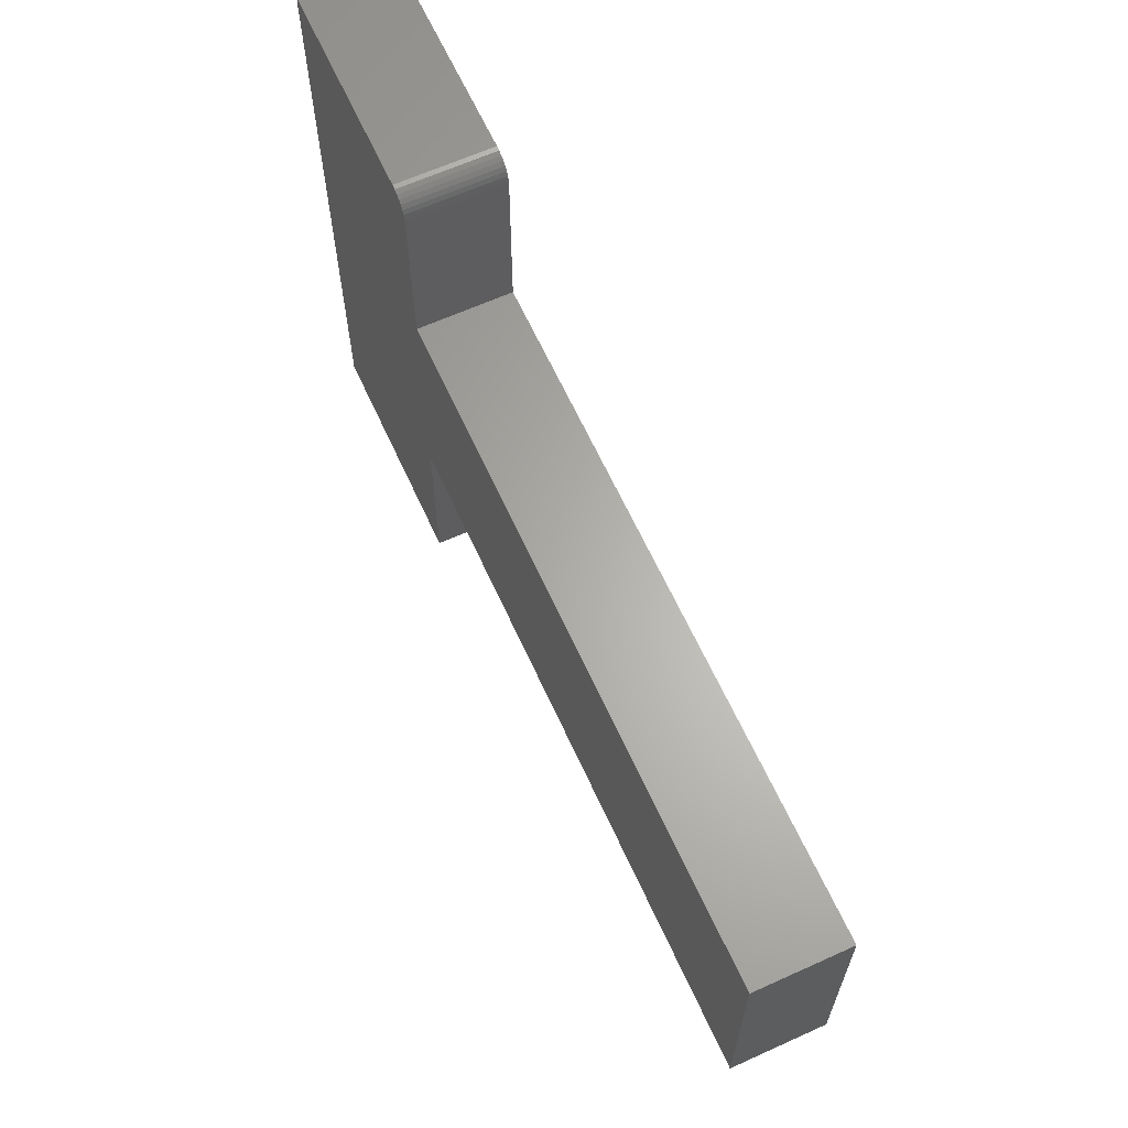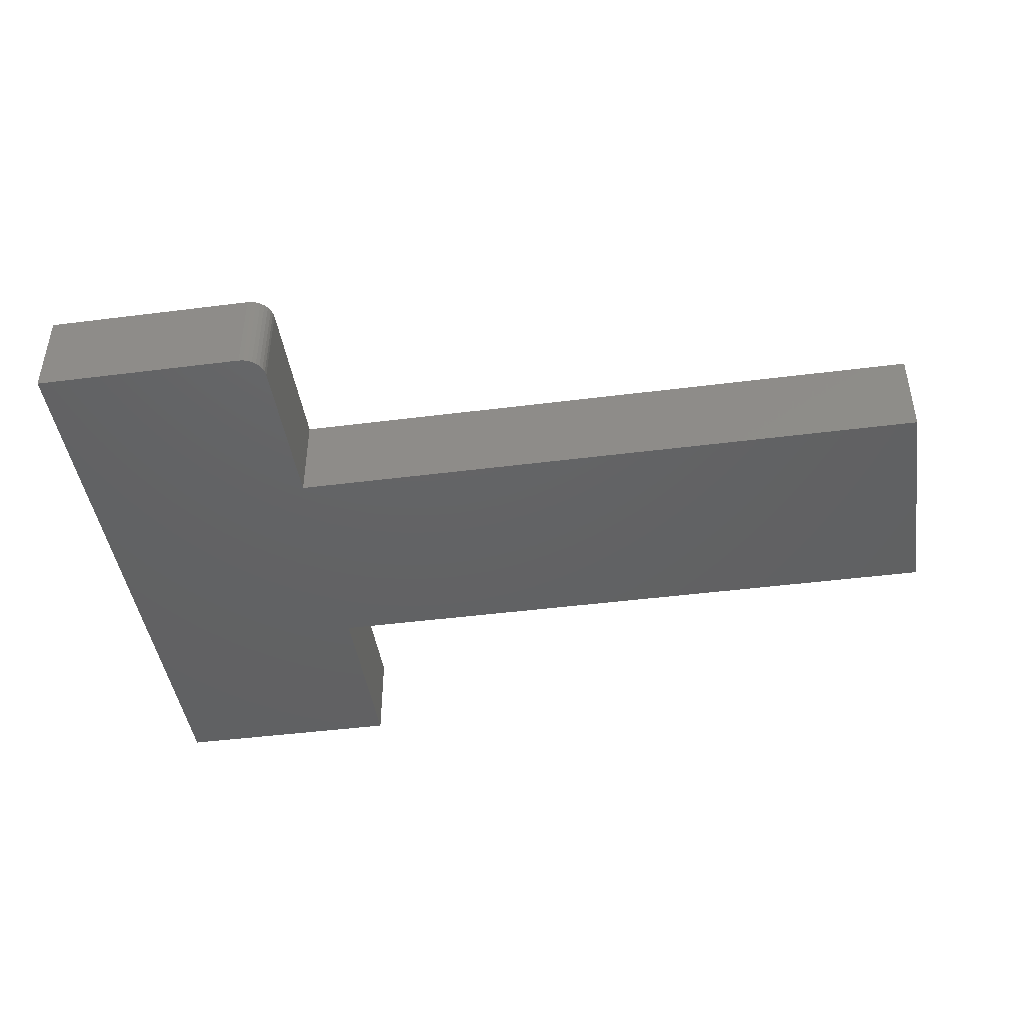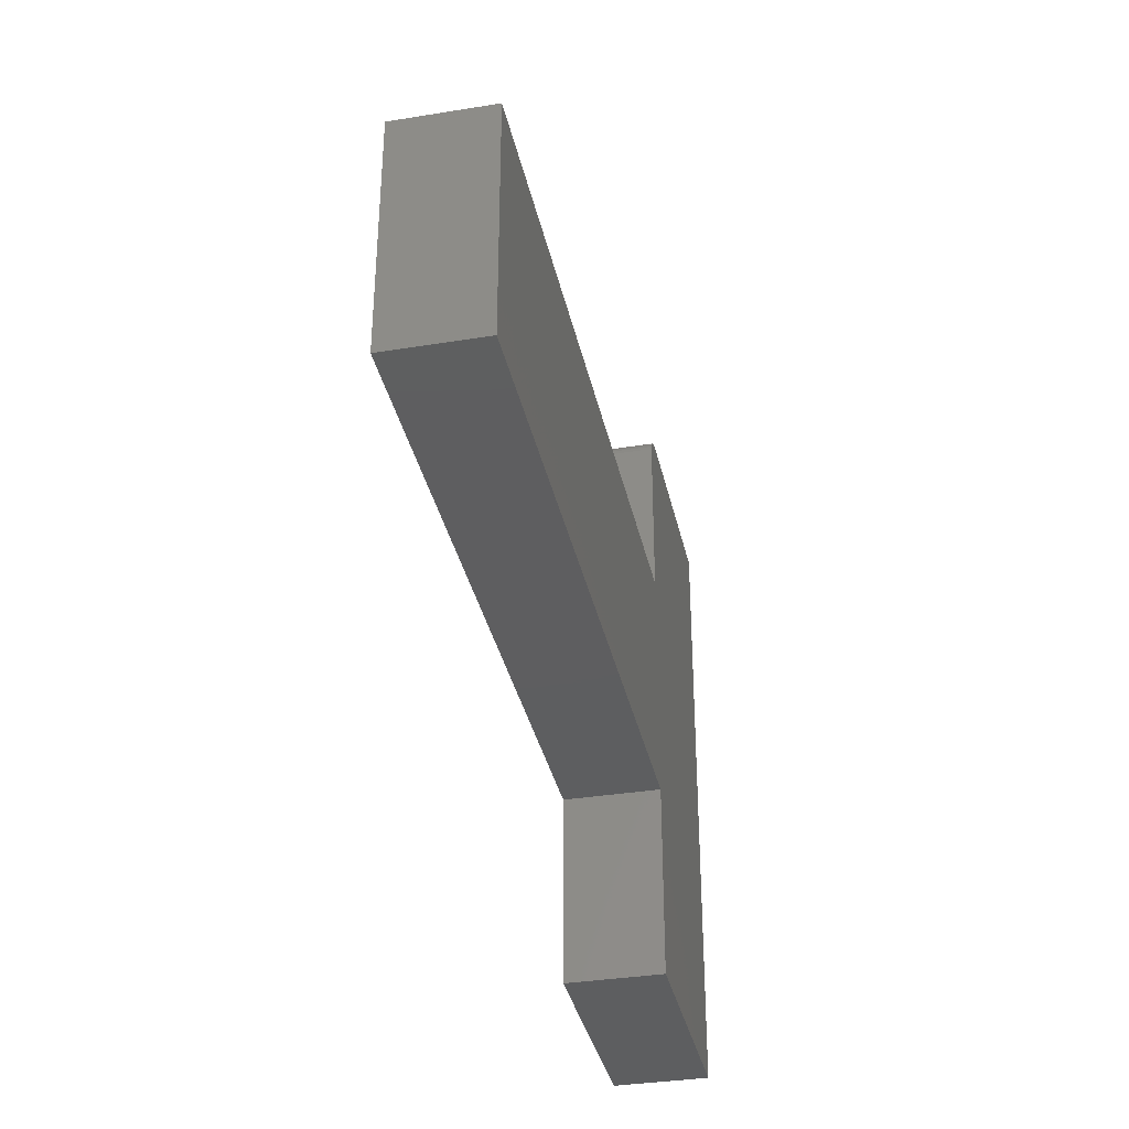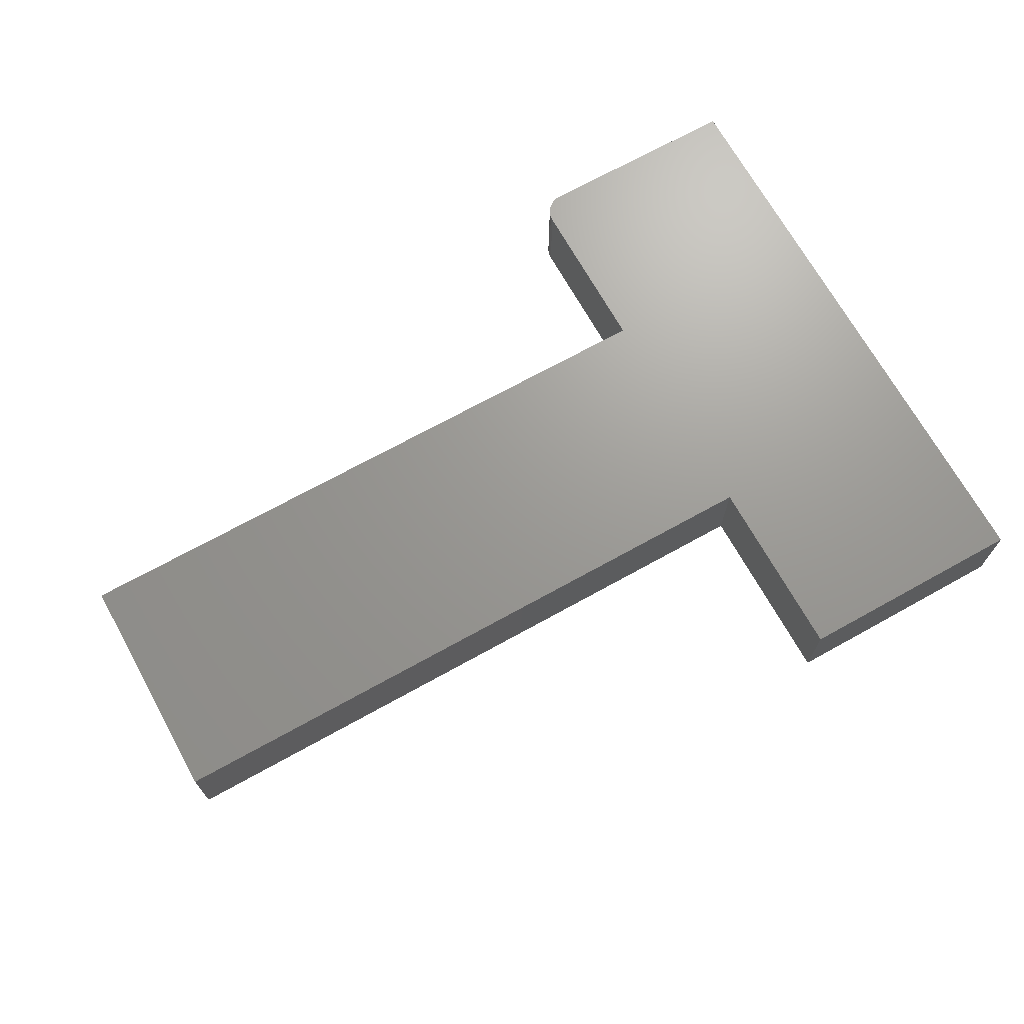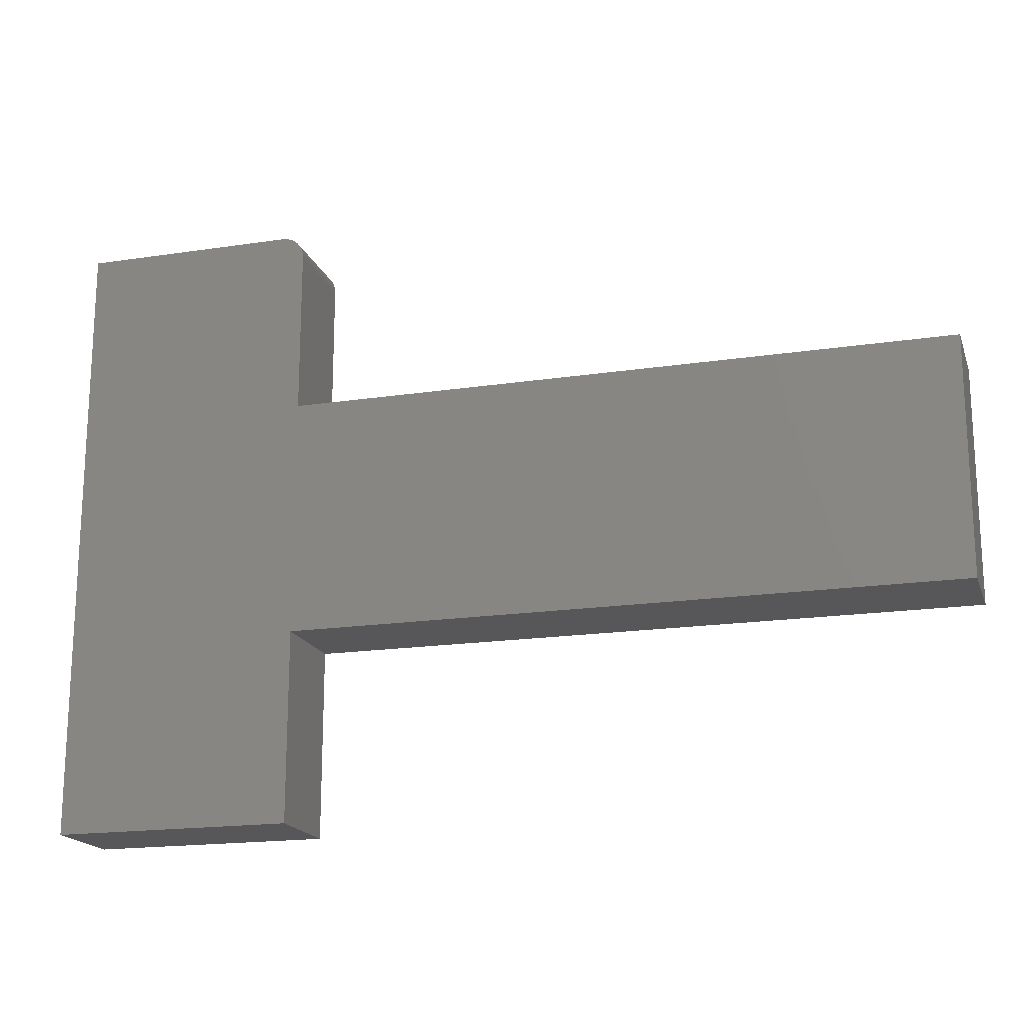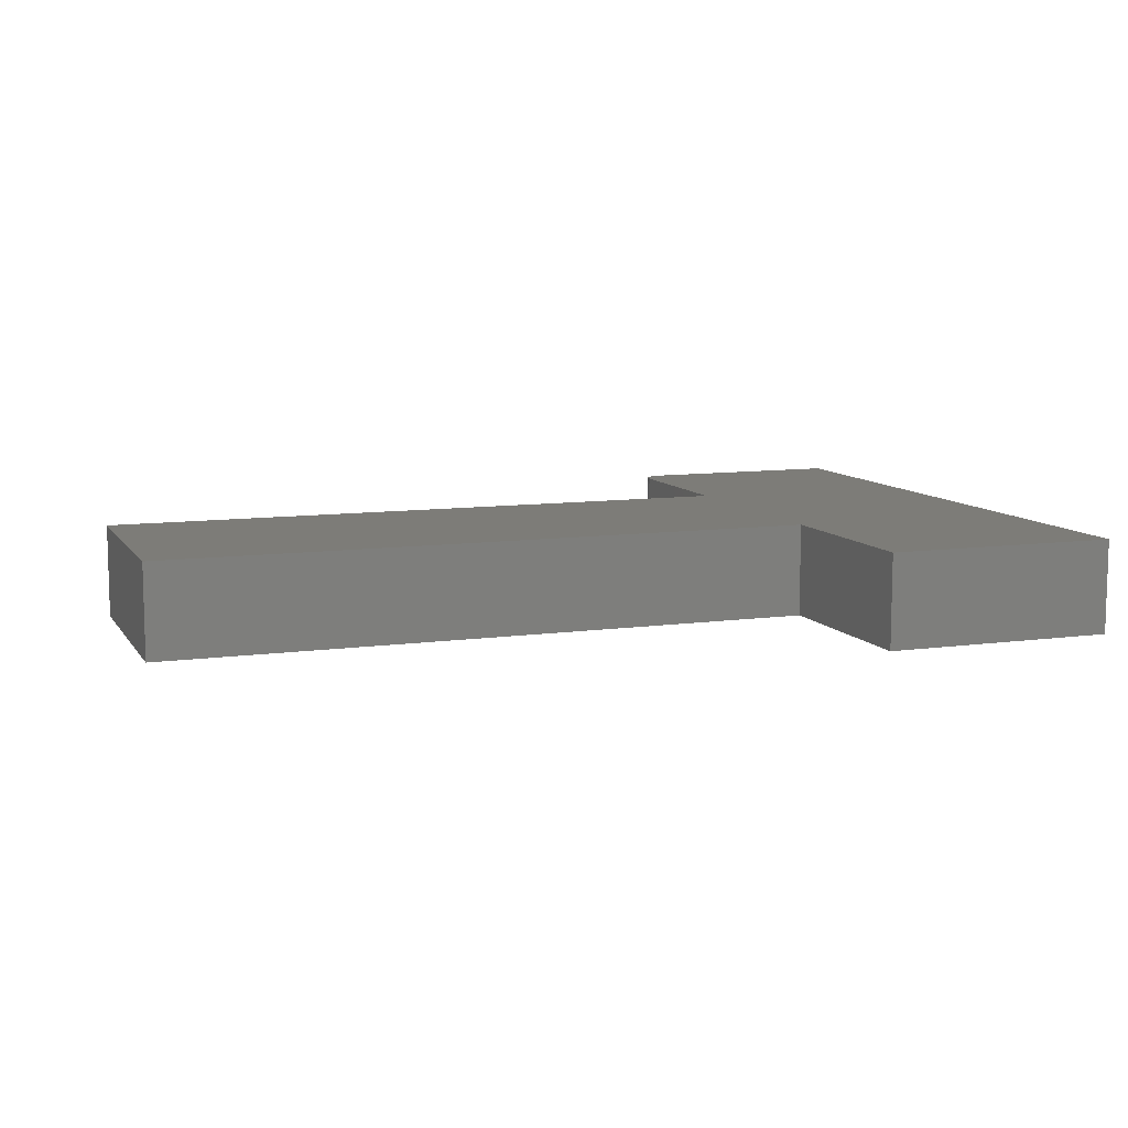
<metadata>
{"format":"stl","ext":"stl","renderer":"f3d","projection":"perspective","resolution":1024,"background":"white","views":[{"elev":64.0,"azim":-114.5,"up":"+Y"},{"elev":-44.3,"azim":-171.5,"up":"+Z"},{"elev":-35.4,"azim":-77.9,"up":"+Y"},{"elev":69.6,"azim":-29.1,"up":"+Z"},{"elev":-18.1,"azim":-163.6,"up":"+Y"},{"elev":9.5,"azim":-20.1,"up":"+Z"}]}
</metadata>
<code>
# stl→obj: 32 verts, 60 faces
v 0.2428 0.09916 0.03125
v 0.2449 0.1013 0.03125
v 0.2437 0.1003 0.03125
v 0.3204 0.1026 0.03125
v 0.242 0.09781 0.03125
v 0.2416 0.09634 0.03125
v 0.2414 0.09482 0.03125
v 0.2414 0.03947 0.03125
v 0.2414 -0.03947 0.03125
v 0.2414 -0.1026 0.03125
v 0.3204 -0.1026 0.03125
v 0.2493 0.1026 0.03125
v 0.2477 0.1025 0.03125
v 0.2463 0.102 0.03125
v 0.02039 0.03947 0.03125
v 0.02039 -0.03947 0.03125
v 0.2437 0.1003 0
v 0.2449 0.1013 0
v 0.2428 0.09916 0
v 0.3204 0.1026 0
v 0.3204 -0.1026 0
v 0.2414 -0.1026 0
v 0.2414 -0.03947 0
v 0.2414 0.03947 0
v 0.2414 0.09482 0
v 0.2416 0.09634 0
v 0.242 0.09781 0
v 0.2463 0.102 0
v 0.2477 0.1025 0
v 0.2493 0.1026 0
v 0.02039 0.03947 0
v 0.02039 -0.03947 0
f 1 2 3
f 4 2 1
f 4 1 5
f 4 5 6
f 4 6 7
f 4 7 8
f 4 8 9
f 4 9 10
f 4 10 11
f 2 4 12
f 2 12 13
f 2 13 14
f 15 16 8
f 8 16 9
f 17 18 19
f 20 21 22
f 20 22 23
f 20 23 24
f 20 24 25
f 20 25 26
f 20 26 27
f 20 27 19
f 20 19 18
f 18 28 29
f 18 29 30
f 18 30 20
f 31 24 32
f 32 24 23
f 7 25 8
f 8 25 24
f 4 20 12
f 12 20 30
f 25 7 26
f 26 7 6
f 26 6 27
f 27 6 5
f 27 5 19
f 19 5 1
f 19 1 17
f 17 1 3
f 17 3 18
f 18 3 2
f 18 2 28
f 28 2 14
f 28 14 29
f 29 14 13
f 29 13 30
f 30 13 12
f 15 31 16
f 16 31 32
f 8 24 15
f 15 24 31
f 11 21 4
f 4 21 20
f 10 22 11
f 11 22 21
f 9 23 10
f 10 23 22
f 16 32 9
f 9 32 23

</code>
